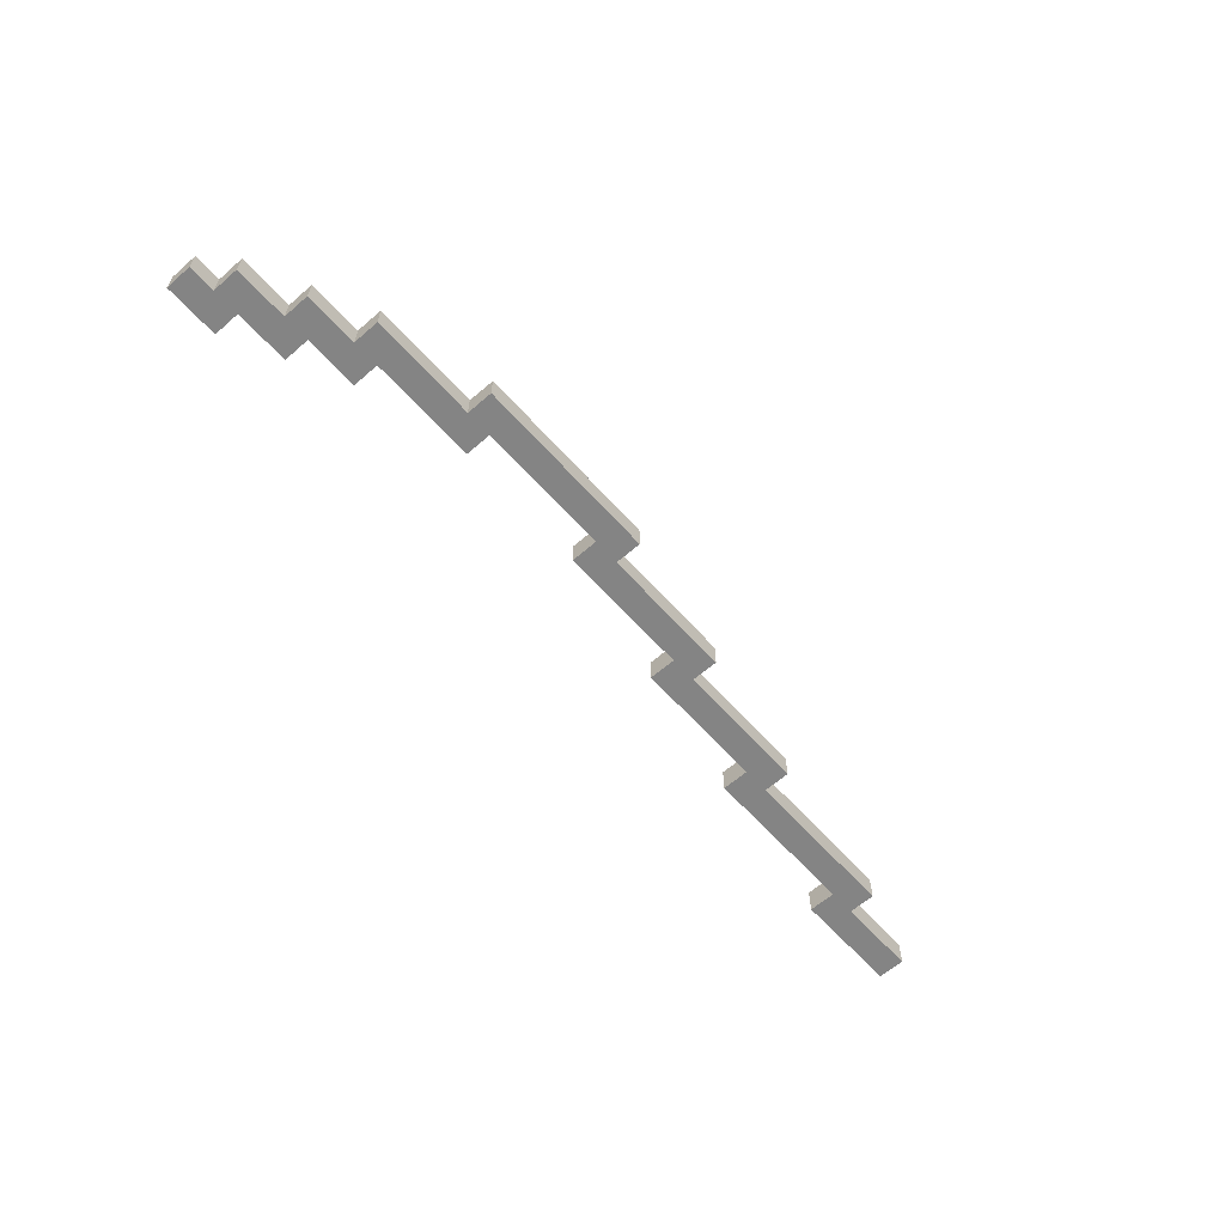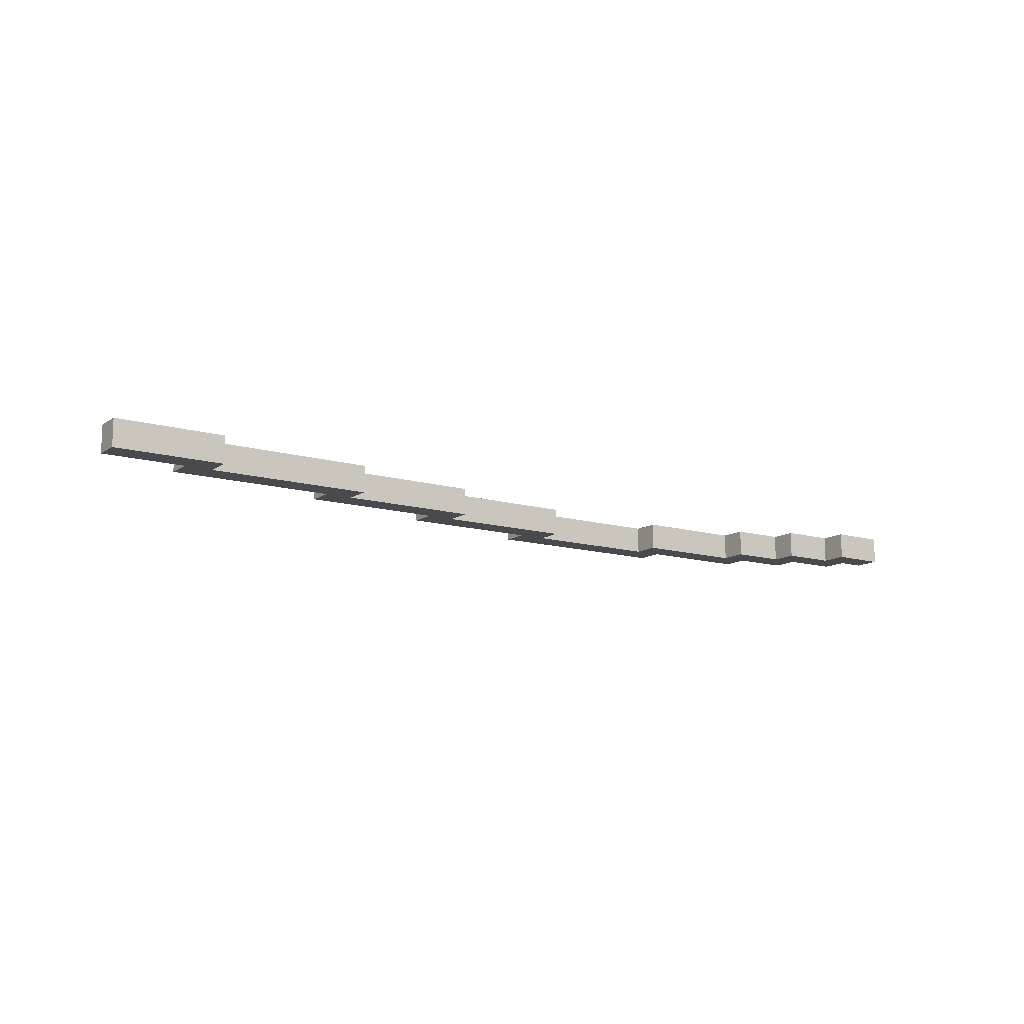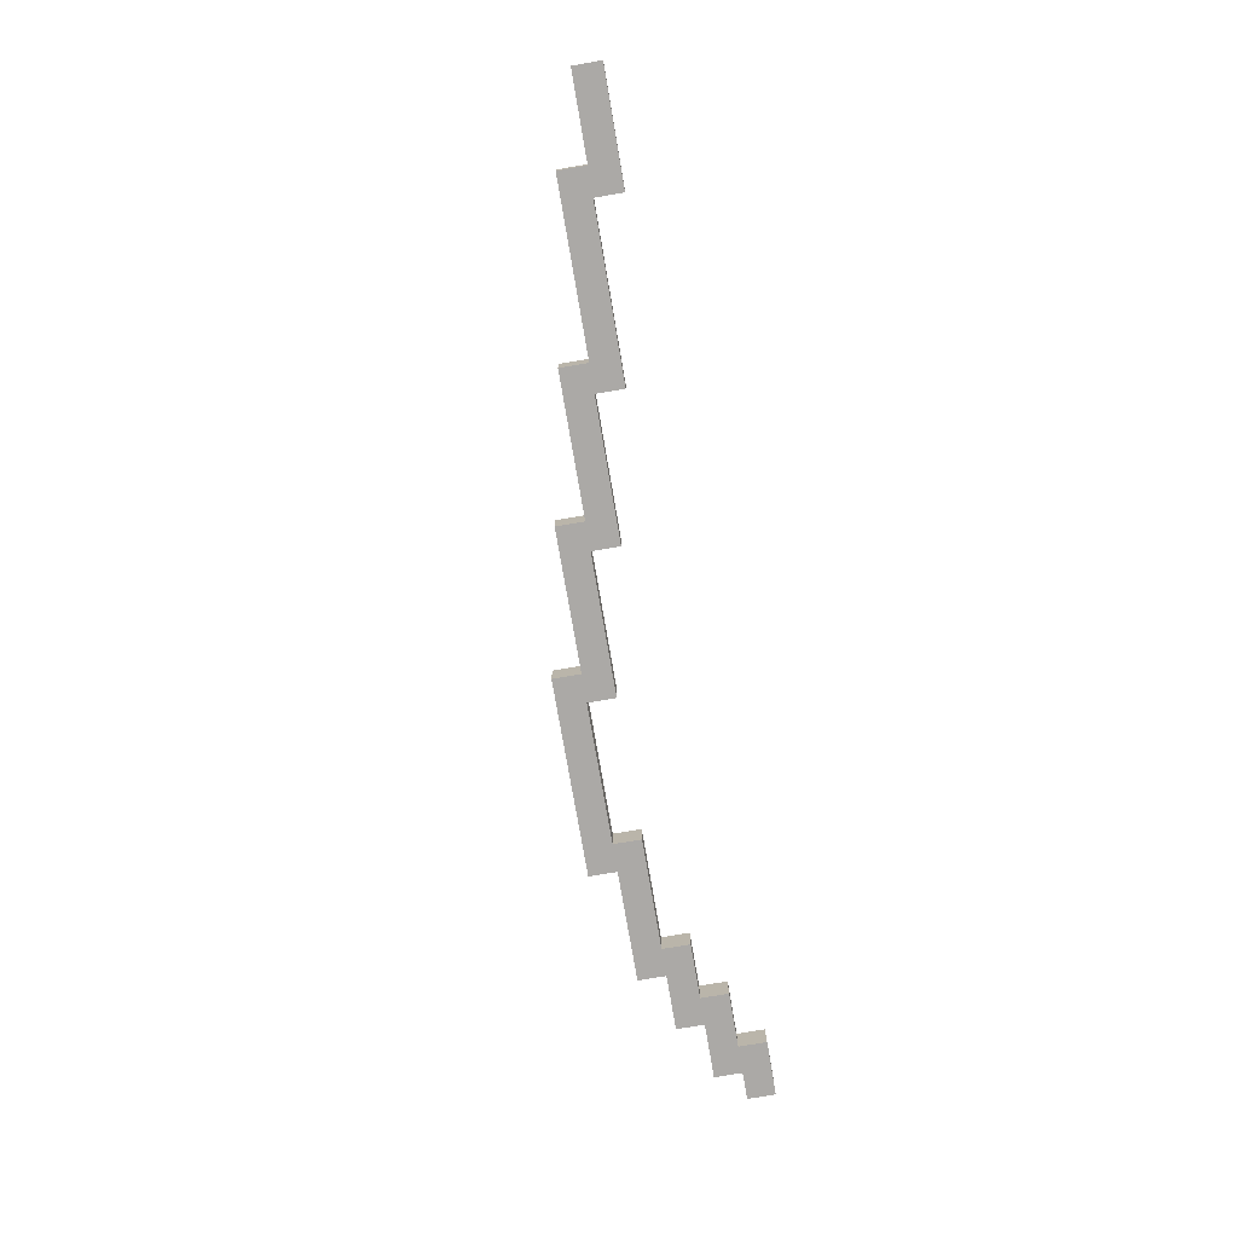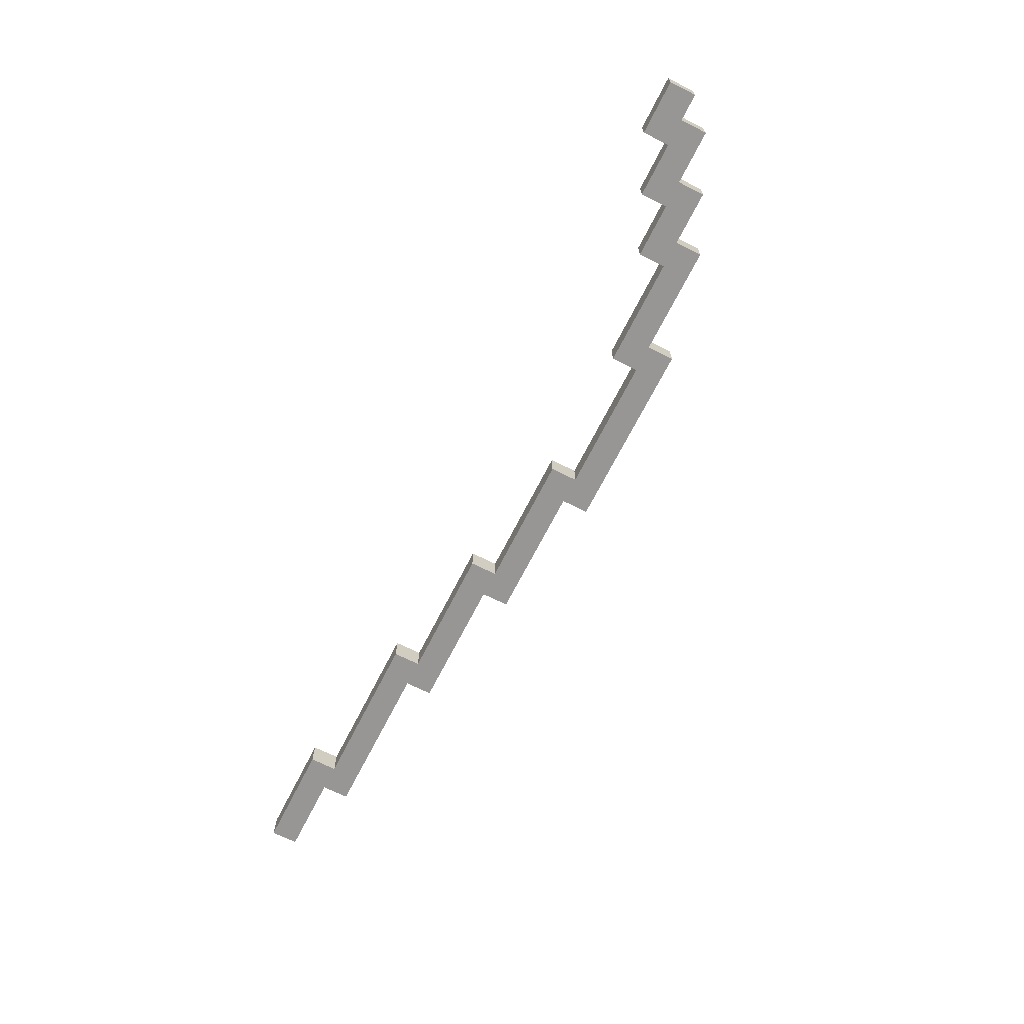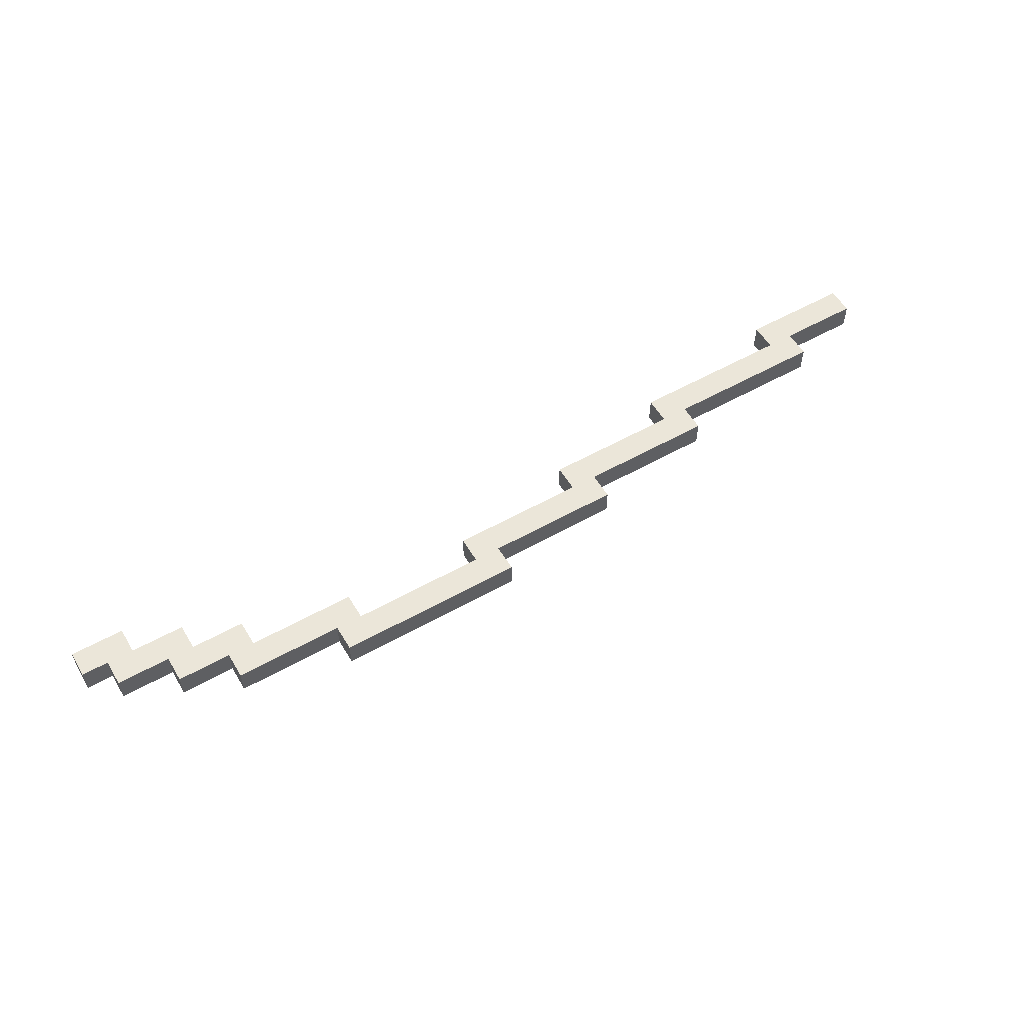
<metadata>
{"format":"obj","ext":"obj","renderer":"f3d","projection":"perspective","resolution":1024,"background":"white","views":[{"elev":-61.4,"azim":-48.5,"up":"+Z"},{"elev":-12.8,"azim":146.1,"up":"+Z"},{"elev":-75.5,"azim":99.7,"up":"+Z"},{"elev":-68.0,"azim":-116.8,"up":"+Z"},{"elev":55.5,"azim":-30.6,"up":"+Z"}]}
</metadata>
<code>
o
v -1.5 1.1 1.6
v -1.5 1.1 1.5
v -1.5 1.2 1.6
v -1.5 1.2 1.5
v -1.4 1 1.6
v -1.4 1 1.5
v -1.4 1.1 1.6
v -1.4 1.1 1.5
v -1.2 0.9 1.6
v -1.2 0.9 1.5
v -1.2 1 1.6
v -1.2 1 1.5
v -1 0.8 1.6
v -1 0.8 1.5
v -1 0.9 1.6
v -1 0.9 1.5
v -0.6 0.7 1.6
v -0.6 0.7 1.5
v -0.6 0.8 1.6
v -0.6 0.8 1.5
v 0 0.8 1.6
v 0 0.8 1.5
v 0 0.9 1.6
v 0 0.9 1.5
v 0.5 0.9 1.6
v 0.5 0.9 1.5
v 0.5 1 1.6
v 0.5 1 1.5
v 1 1 1.6
v 1 1 1.5
v 1 1.1 1.6
v 1 1.1 1.5
v 1.6 1.1 1.6
v 1.6 1.1 1.5
v 1.6 1.2 1.6
v 1.6 1.2 1.5
v -1.3 1.1 1.6
v -1.3 1.1 1.5
v -1.3 1.2 1.6
v -1.3 1.2 1.5
v -1.1 1 1.6
v -1.1 1 1.5
v -1.1 1.1 1.6
v -1.1 1.1 1.5
v -0.9 0.9 1.6
v -0.9 0.9 1.5
v -0.9 1 1.6
v -0.9 1 1.5
v -0.5 0.8 1.6
v -0.5 0.8 1.5
v -0.5 0.9 1.6
v -0.5 0.9 1.5
v 0.1 0.7 1.6
v 0.1 0.7 1.5
v 0.1 0.8 1.6
v 0.1 0.8 1.5
v 0.6 0.8 1.6
v 0.6 0.8 1.5
v 0.6 0.9 1.6
v 0.6 0.9 1.5
v 1.1 0.9 1.6
v 1.1 0.9 1.5
v 1.1 1 1.6
v 1.1 1 1.5
v 1.7 1 1.6
v 1.7 1 1.5
v 1.7 1.1 1.6
v 1.7 1.1 1.5
v 2 1.1 1.6
v 2 1.1 1.5
v 2 1.2 1.6
v 2 1.2 1.5
v -1.5 1.1 1.6
v -1.5 1.2 1.6
v -1.4 1 1.6
v -1.4 1.1 1.6
v -1.3 1.1 1.6
v -1.3 1.2 1.6
v -1.2 0.9 1.6
v -1.2 1 1.6
v -1.1 1 1.6
v -1.1 1.1 1.6
v -1 0.8 1.6
v -1 0.9 1.6
v -0.9 0.9 1.6
v -0.9 1 1.6
v -0.6 0.7 1.6
v -0.6 0.8 1.6
v -0.5 0.8 1.6
v -0.5 0.9 1.6
v 0 0.8 1.6
v 0 0.9 1.6
v 0.1 0.7 1.6
v 0.1 0.8 1.6
v 0.5 0.9 1.6
v 0.5 1 1.6
v 0.6 0.8 1.6
v 0.6 0.9 1.6
v 1 1 1.6
v 1 1.1 1.6
v 1.1 0.9 1.6
v 1.1 1 1.6
v 1.6 1.1 1.6
v 1.6 1.2 1.6
v 1.7 1 1.6
v 1.7 1.1 1.6
v 2 1.1 1.6
v 2 1.2 1.6
v -1.5 1.1 1.5
v -1.5 1.2 1.5
v -1.4 1 1.5
v -1.4 1.1 1.5
v -1.3 1.1 1.5
v -1.3 1.2 1.5
v -1.2 0.9 1.5
v -1.2 1 1.5
v -1.1 1 1.5
v -1.1 1.1 1.5
v -1 0.8 1.5
v -1 0.9 1.5
v -0.9 0.9 1.5
v -0.9 1 1.5
v -0.6 0.7 1.5
v -0.6 0.8 1.5
v -0.5 0.8 1.5
v -0.5 0.9 1.5
v 0 0.8 1.5
v 0 0.9 1.5
v 0.1 0.7 1.5
v 0.1 0.8 1.5
v 0.5 0.9 1.5
v 0.5 1 1.5
v 0.6 0.8 1.5
v 0.6 0.9 1.5
v 1 1 1.5
v 1 1.1 1.5
v 1.1 0.9 1.5
v 1.1 1 1.5
v 1.6 1.1 1.5
v 1.6 1.2 1.5
v 1.7 1 1.5
v 1.7 1.1 1.5
v 2 1.1 1.5
v 2 1.2 1.5
v -0.6 0.7 1.6
v 0.1 0.7 1.6
v -0.6 0.7 1.5
v 0.1 0.7 1.5
v -1 0.8 1.6
v -0.6 0.8 1.6
v 0.1 0.8 1.6
v 0.6 0.8 1.6
v -1 0.8 1.5
v -0.6 0.8 1.5
v 0.1 0.8 1.5
v 0.6 0.8 1.5
v -1.2 0.9 1.6
v -1 0.9 1.6
v 0.6 0.9 1.6
v 1.1 0.9 1.6
v -1.2 0.9 1.5
v -1 0.9 1.5
v 0.6 0.9 1.5
v 1.1 0.9 1.5
v -1.4 1 1.6
v -1.2 1 1.6
v 1.1 1 1.6
v 1.7 1 1.6
v -1.4 1 1.5
v -1.2 1 1.5
v 1.1 1 1.5
v 1.7 1 1.5
v -1.5 1.1 1.6
v -1.4 1.1 1.6
v 1.7 1.1 1.6
v 2 1.1 1.6
v -1.5 1.1 1.5
v -1.4 1.1 1.5
v 1.7 1.1 1.5
v 2 1.1 1.5
v -0.5 0.8 1.6
v 0 0.8 1.6
v -0.5 0.8 1.5
v 0 0.8 1.5
v -0.9 0.9 1.6
v -0.5 0.9 1.6
v 0 0.9 1.6
v 0.5 0.9 1.6
v -0.9 0.9 1.5
v -0.5 0.9 1.5
v 0 0.9 1.5
v 0.5 0.9 1.5
v -1.1 1 1.6
v -0.9 1 1.6
v 0.5 1 1.6
v 1 1 1.6
v -1.1 1 1.5
v -0.9 1 1.5
v 0.5 1 1.5
v 1 1 1.5
v -1.3 1.1 1.6
v -1.1 1.1 1.6
v 1 1.1 1.6
v 1.6 1.1 1.6
v -1.3 1.1 1.5
v -1.1 1.1 1.5
v 1 1.1 1.5
v 1.6 1.1 1.5
v -1.5 1.2 1.6
v -1.3 1.2 1.6
v 1.6 1.2 1.6
v 2 1.2 1.6
v -1.5 1.2 1.5
v -1.3 1.2 1.5
v 1.6 1.2 1.5
v 2 1.2 1.5
f 3 2 1
f 4 2 3
f 7 6 5
f 8 6 7
f 11 10 9
f 12 10 11
f 15 14 13
f 16 14 15
f 19 18 17
f 20 18 19
f 23 22 21
f 24 22 23
f 27 26 25
f 28 26 27
f 31 30 29
f 32 30 31
f 35 34 33
f 36 34 35
f 37 38 39
f 39 38 40
f 41 42 43
f 43 42 44
f 45 46 47
f 47 46 48
f 49 50 51
f 51 50 52
f 53 54 55
f 55 54 56
f 57 58 59
f 59 58 60
f 61 62 63
f 63 62 64
f 65 66 67
f 67 66 68
f 69 70 71
f 71 70 72
f 76 74 73
f 77 74 76
f 77 76 75
f 78 74 77
f 80 77 75
f 81 77 80
f 81 80 79
f 82 77 81
f 84 81 79
f 85 81 84
f 85 84 83
f 86 81 85
f 88 85 83
f 89 85 88
f 89 88 87
f 90 85 89
f 91 89 87
f 93 91 87
f 93 92 91
f 94 92 93
f 95 92 94
f 97 95 94
f 97 96 95
f 98 96 97
f 99 96 98
f 101 99 98
f 101 100 99
f 102 100 101
f 103 100 102
f 105 103 102
f 105 104 103
f 106 104 105
f 107 104 106
f 108 104 107
f 109 110 112
f 112 110 113
f 111 112 113
f 113 110 114
f 111 113 116
f 116 113 117
f 115 116 117
f 117 113 118
f 115 117 120
f 120 117 121
f 119 120 121
f 121 117 122
f 119 121 124
f 124 121 125
f 123 124 125
f 125 121 126
f 123 125 127
f 123 127 129
f 127 128 129
f 129 128 130
f 130 128 131
f 130 131 133
f 131 132 133
f 133 132 134
f 134 132 135
f 134 135 137
f 135 136 137
f 137 136 138
f 138 136 139
f 138 139 141
f 139 140 141
f 141 140 142
f 142 140 143
f 143 140 144
f 147 146 145
f 148 146 147
f 153 150 149
f 154 150 153
f 155 152 151
f 156 152 155
f 161 158 157
f 162 158 161
f 163 160 159
f 164 160 163
f 169 166 165
f 170 166 169
f 171 168 167
f 172 168 171
f 177 174 173
f 178 174 177
f 179 176 175
f 180 176 179
f 181 182 183
f 183 182 184
f 185 186 189
f 189 186 190
f 187 188 191
f 191 188 192
f 193 194 197
f 197 194 198
f 195 196 199
f 199 196 200
f 201 202 205
f 205 202 206
f 203 204 207
f 207 204 208
f 209 210 213
f 213 210 214
f 211 212 215
f 215 212 216

</code>
